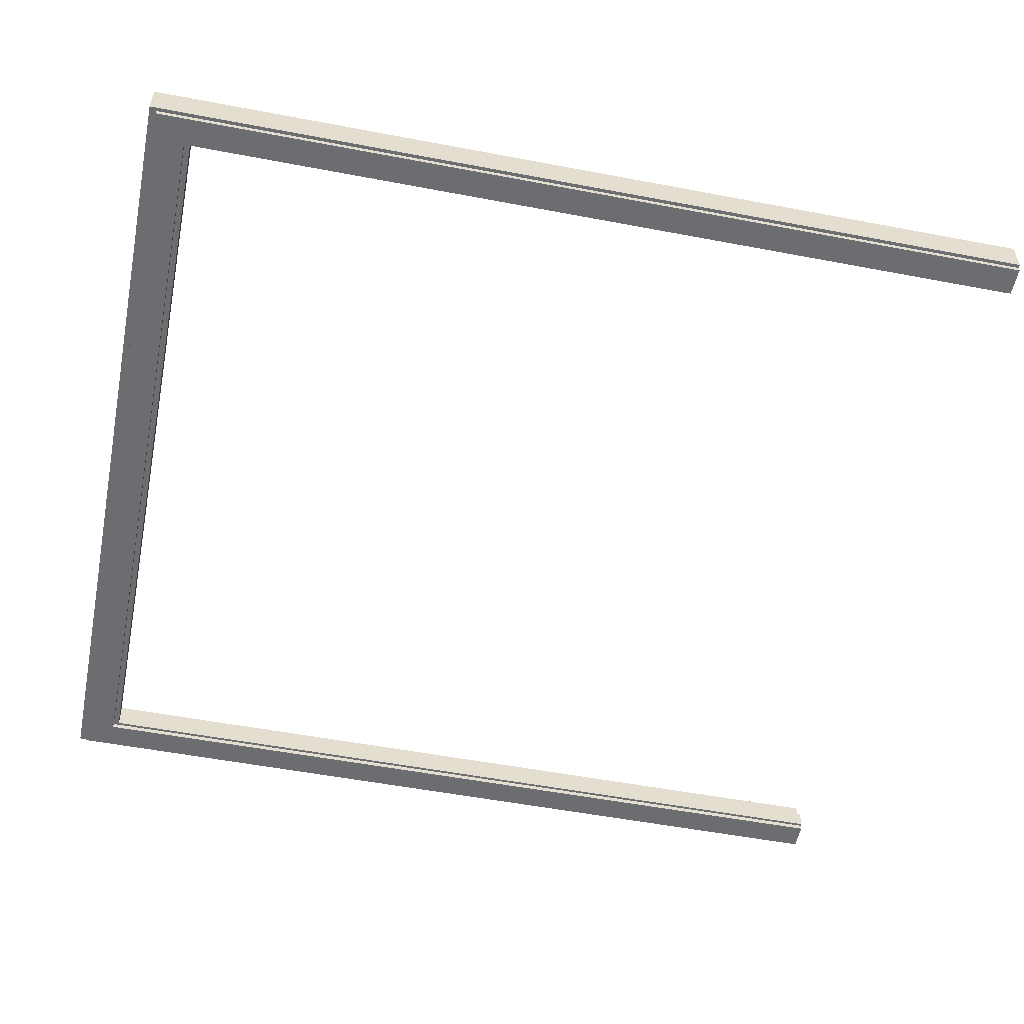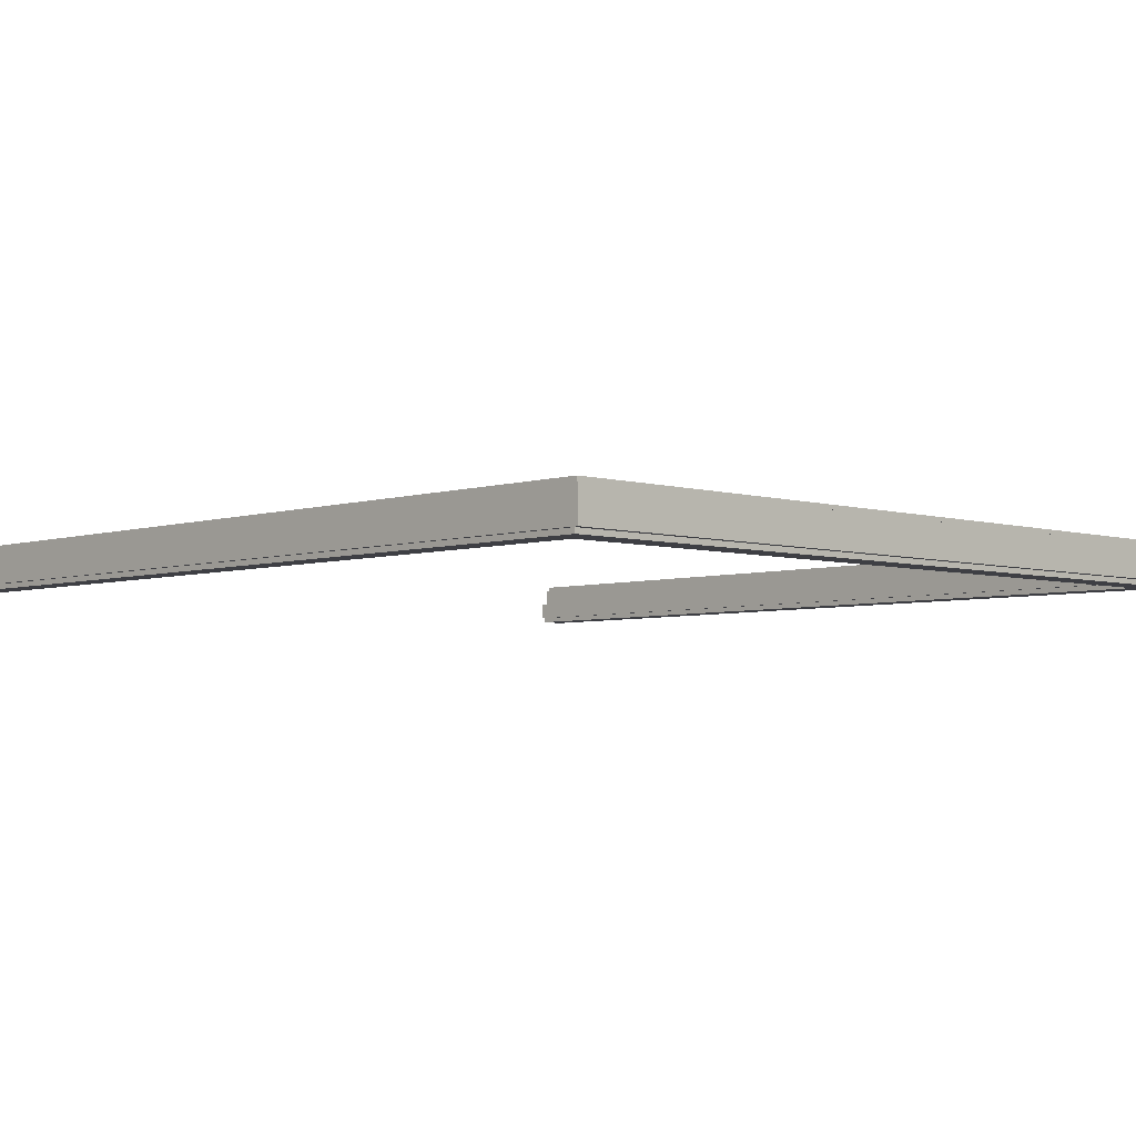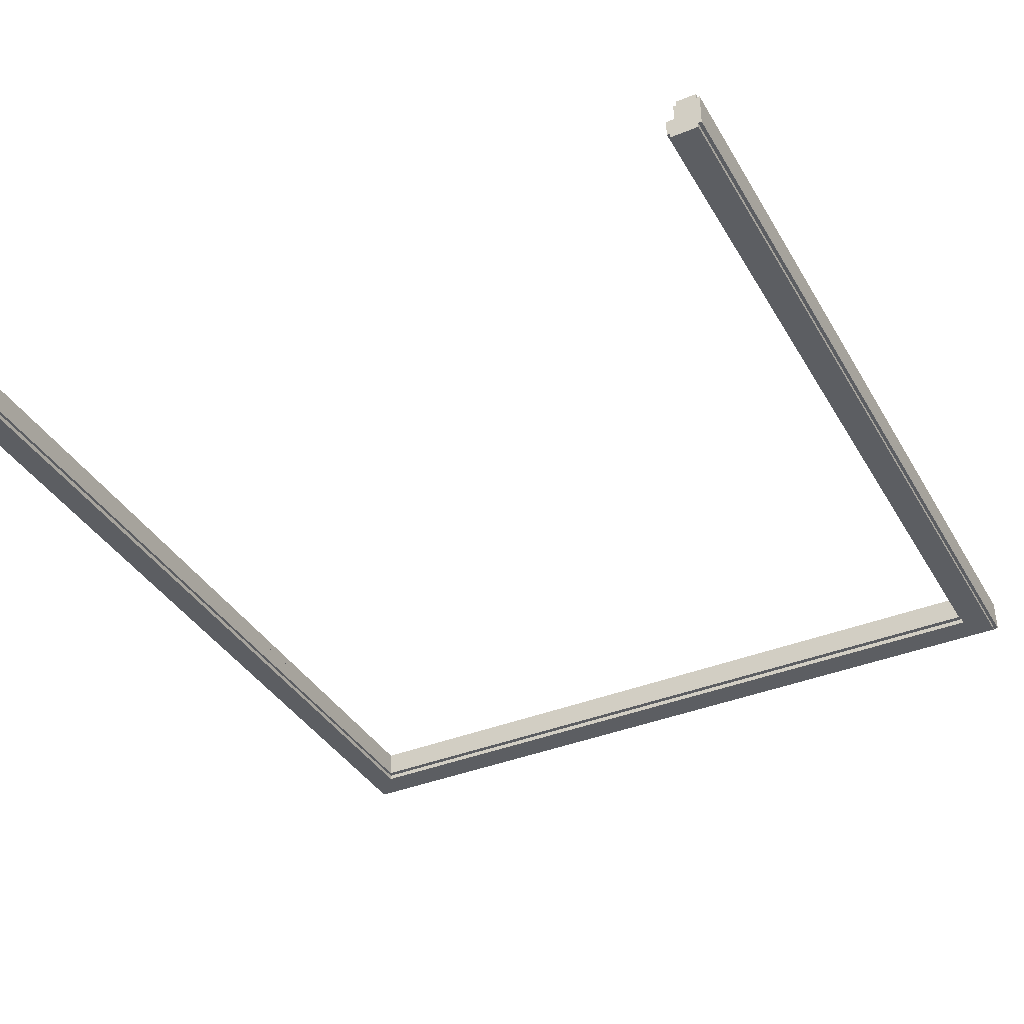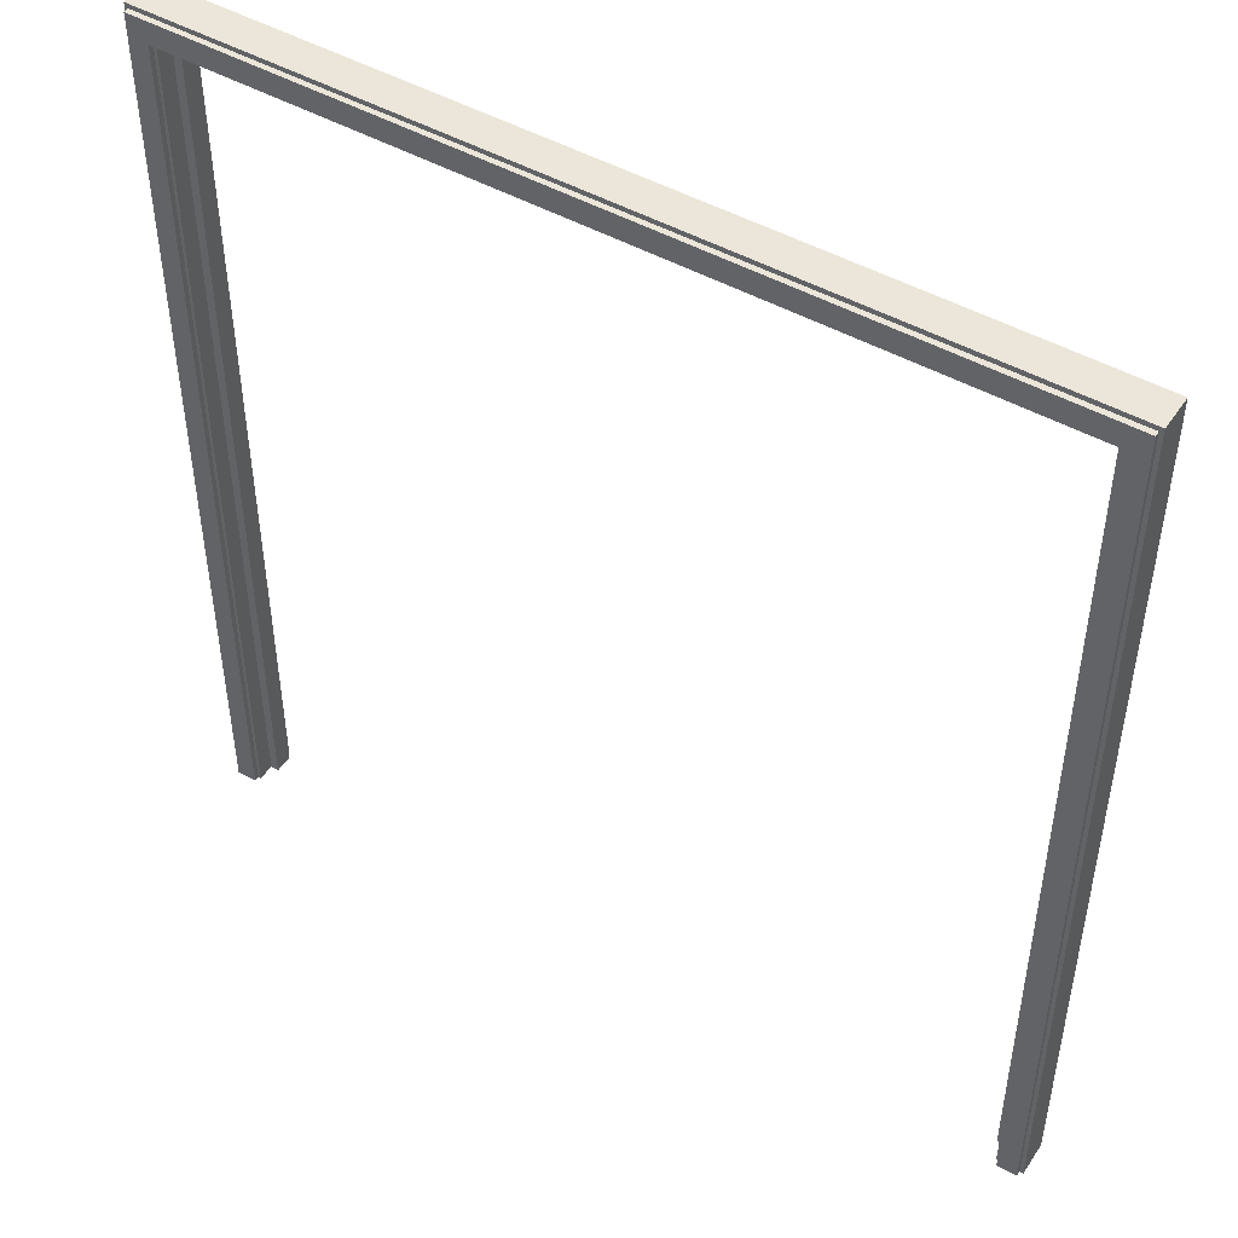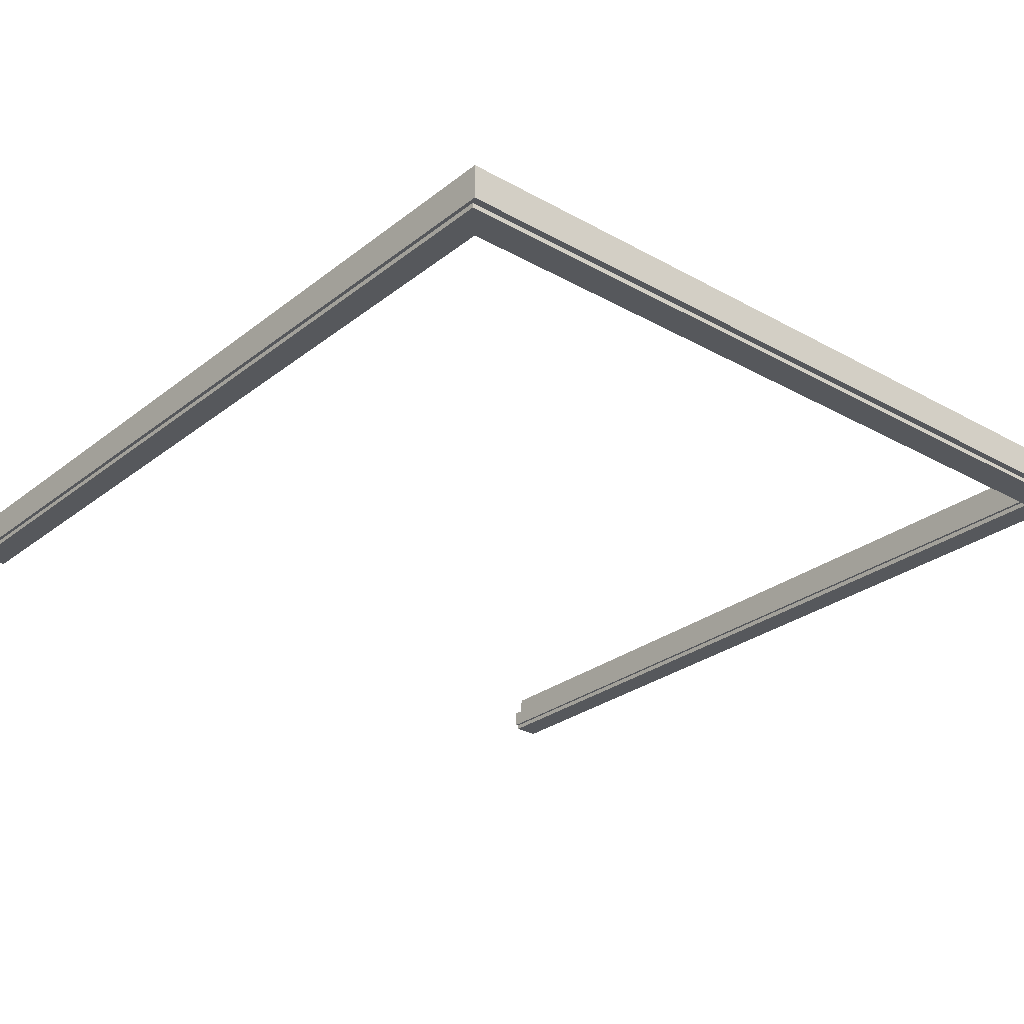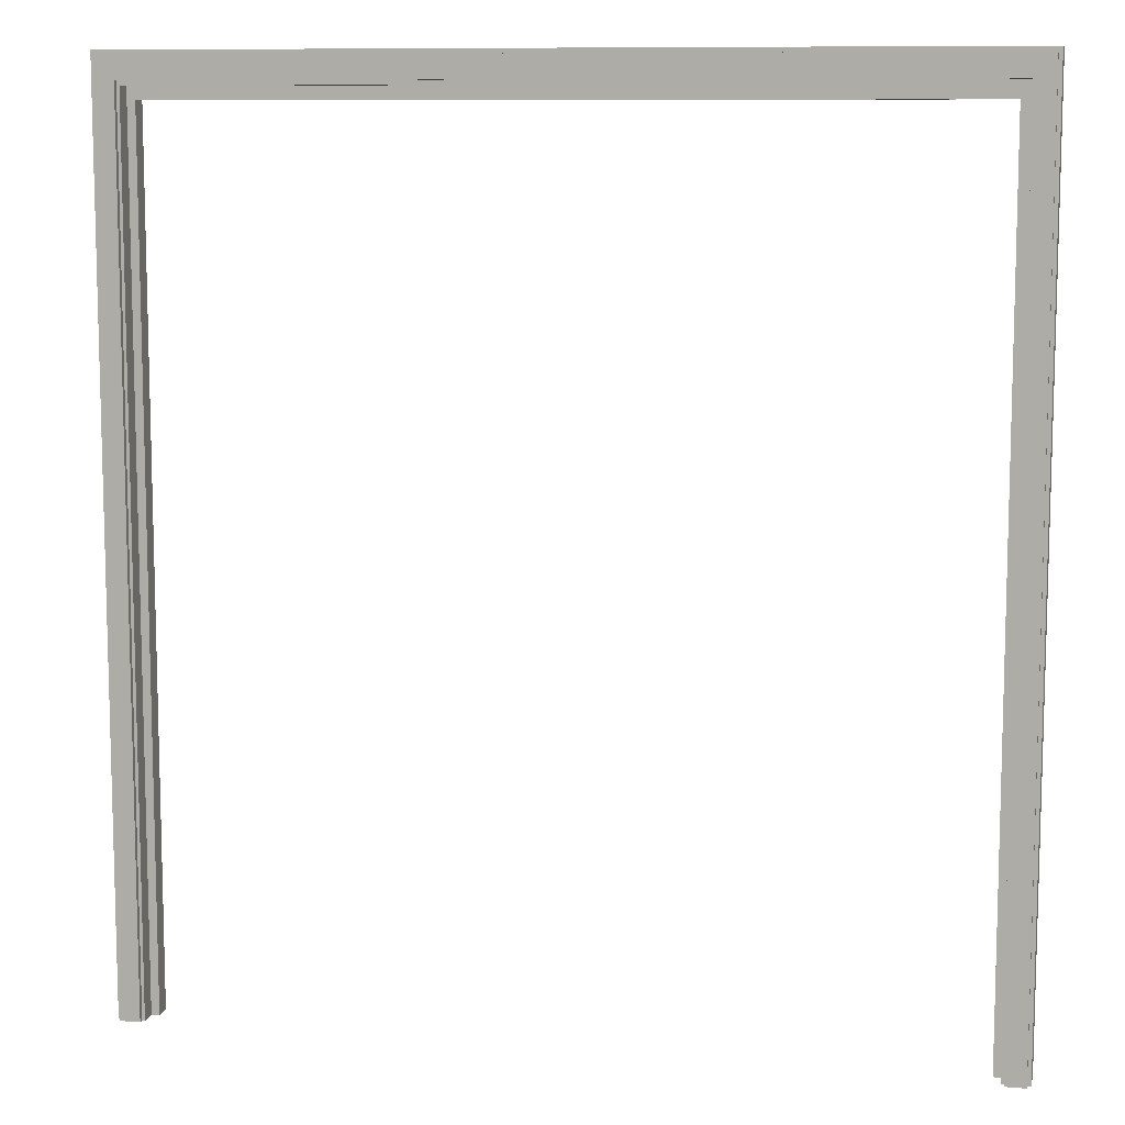
<metadata>
{"format":"obj","ext":"obj","renderer":"f3d","projection":"perspective","resolution":1024,"background":"white","views":[{"elev":-54.0,"azim":78.6,"up":"+Y"},{"elev":-4.5,"azim":-44.1,"up":"+Y"},{"elev":-38.1,"azim":-152.7,"up":"+Y"},{"elev":47.9,"azim":-147.7,"up":"+Z"},{"elev":-27.8,"azim":-40.4,"up":"+Y"},{"elev":9.7,"azim":-167.9,"up":"+Z"}]}
</metadata>
<code>
o DoorwayDouble_4
v 0.9328 0.02075 0.9778
v 0.9328 0.02005 -1.053
v 0.9328 -0.01995 -1.053
v 0.9328 -0.01925 0.9778
v 0.9944 -0.05922 1.051
v 0.9944 0.02078 1.051
v 0.9944 0.02005 -1.053
v 0.9944 -0.05994 -1.053
v 0.9138 -0.05994 -1.053
v 0.9138 -0.05925 0.9488
v 0.9138 -0.01925 0.9487
v 0.9138 -0.01995 -1.053
v 0.986 0.02005 -1.053
v 0.986 0.02078 1.04
v 0.9394 0.02005 -1.053
v 0.9394 0.02075 0.9884
v 0.9393 -0.02666 -1.053
v 0.9207 -0.05925 0.9623
v 0.9207 -0.05994 -1.053
v 0.986 -0.05922 1.035
v 0.986 -0.05994 -1.053
v 0.9207 -0.02666 -1.053
v -0.9336 0.02075 0.9778
v -0.9336 0.02006 -1.053
v -0.9336 -0.01994 -1.053
v -0.9336 -0.01925 0.9778
v -0.9952 -0.05922 1.051
v -0.9952 0.02078 1.051
v -0.9952 0.02006 -1.053
v -0.9952 -0.05994 -1.053
v -0.9146 -0.05994 -1.053
v -0.9146 -0.05925 0.9488
v -0.9146 -0.01925 0.9487
v -0.9146 -0.01994 -1.053
v -0.9868 0.02006 -1.053
v -0.9868 0.02078 1.04
v -0.9402 0.02006 -1.053
v -0.9402 0.02075 0.9884
v -0.9401 -0.02666 -1.053
v -0.9215 -0.05925 0.9623
v -0.9215 -0.05994 -1.053
v -0.9868 -0.05922 1.035
v -0.9868 -0.05994 -1.053
v -0.9215 -0.02666 -1.053
v 0.986 0.02078 1.04
v 0.9394 0.02075 0.9884
v -0.9402 0.02075 0.9884
v -0.9868 0.02078 1.04
v 0.9207 -0.05925 0.9623
v 0.986 -0.05922 1.035
v -0.9868 -0.05922 1.035
v -0.9215 -0.05925 0.9623
v 0.986 0.03206 -1.053
v 0.986 0.03278 1.04
v 0.9394 0.03206 -1.053
v 0.9394 0.03275 0.9884
v -0.9402 0.03275 0.9884
v -0.9868 0.03278 1.04
v -0.9402 0.03206 -1.053
v -0.9868 0.03206 -1.053
v 0.9207 -0.07125 0.9623
v 0.986 -0.07122 1.035
v 0.9207 -0.07194 -1.053
v 0.986 -0.07194 -1.053
v -0.9868 -0.07122 1.035
v -0.9215 -0.07125 0.9623
v -0.9868 -0.07194 -1.053
v -0.9215 -0.07194 -1.053
f 21 17 15 13
f 12 22 19 9
f 15 17 3 2
f 8 21 13 7
f 54 53 55 56
f 1 16 15 2
f 4 1 2 3
f 11 4 3 12
f 10 11 12 9
f 19 18 10 9
f 6 5 8 7
f 13 14 6 7
f 62 61 63 64
f 8 5 20 21
f 22 12 3 17
f 21 19 22 17
f 11 10 32 33
f 4 11 33 26
f 1 4 26 23
f 16 1 23 38
f 54 56 57 58
f 6 14 36 28
f 5 6 28 27
f 20 5 27 42
f 61 62 65 66
f 10 18 40 32
f 43 35 37 39
f 34 31 41 44
f 37 24 25 39
f 30 29 35 43
f 58 57 59 60
f 38 23 24 37
f 25 24 23 26
f 33 34 25 26
f 31 34 33 32
f 40 41 31 32
f 27 28 29 30
f 28 36 35 29
f 65 67 68 66
f 27 30 43 42
f 44 39 25 34
f 43 39 44 41
f 14 13 45
f 15 16 46
f 16 38 47 46
f 36 14 45 48
f 38 37 47
f 35 36 48
f 18 19 49
f 21 20 50
f 20 42 51 50
f 40 18 49 52
f 42 43 51
f 41 40 52
f 45 13 53 54
f 15 46 56 55
f 46 47 57 56
f 48 45 54 58
f 47 37 59 57
f 35 48 58 60
f 49 19 63 61
f 21 50 62 64
f 50 51 65 62
f 52 49 61 66
f 51 43 67 65
f 41 52 66 68
f 13 15 55 53
f 19 21 64 63
f 59 37 35 60
f 67 43 41 68

</code>
